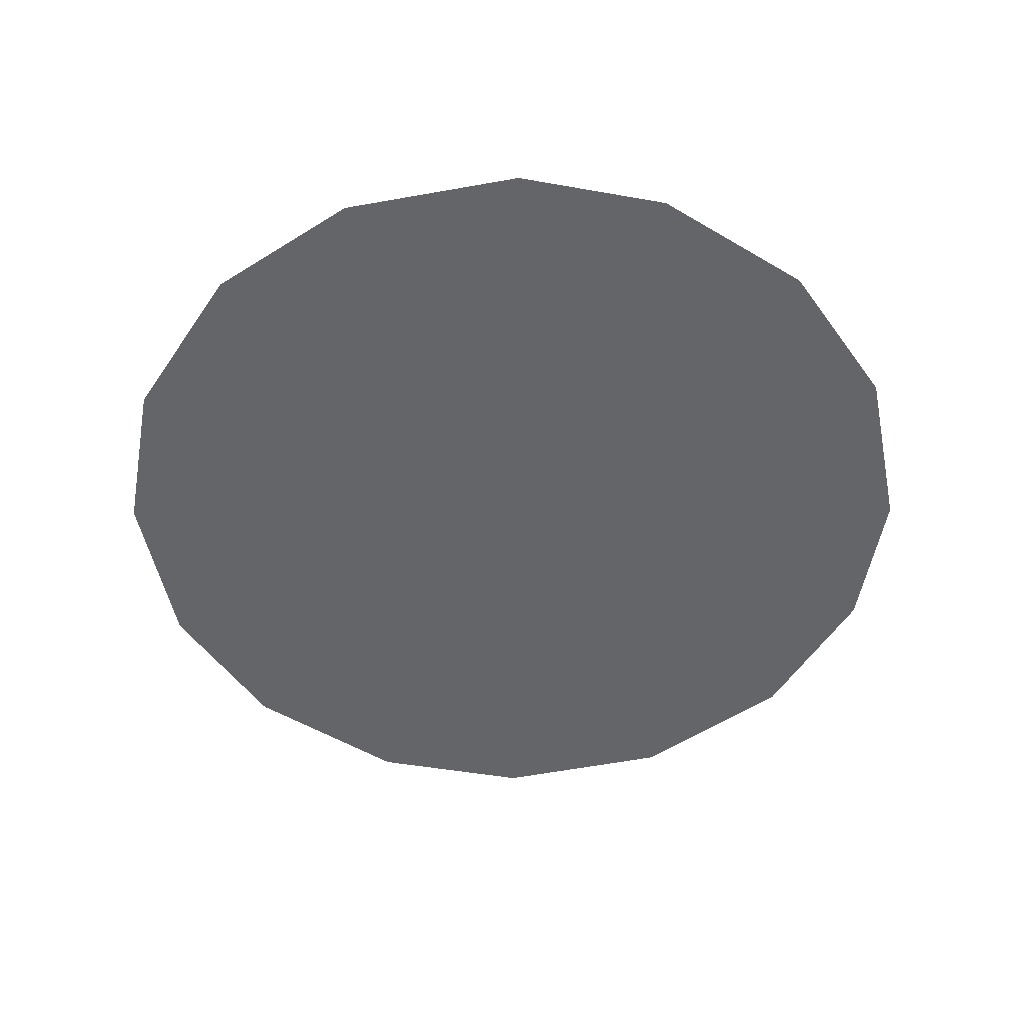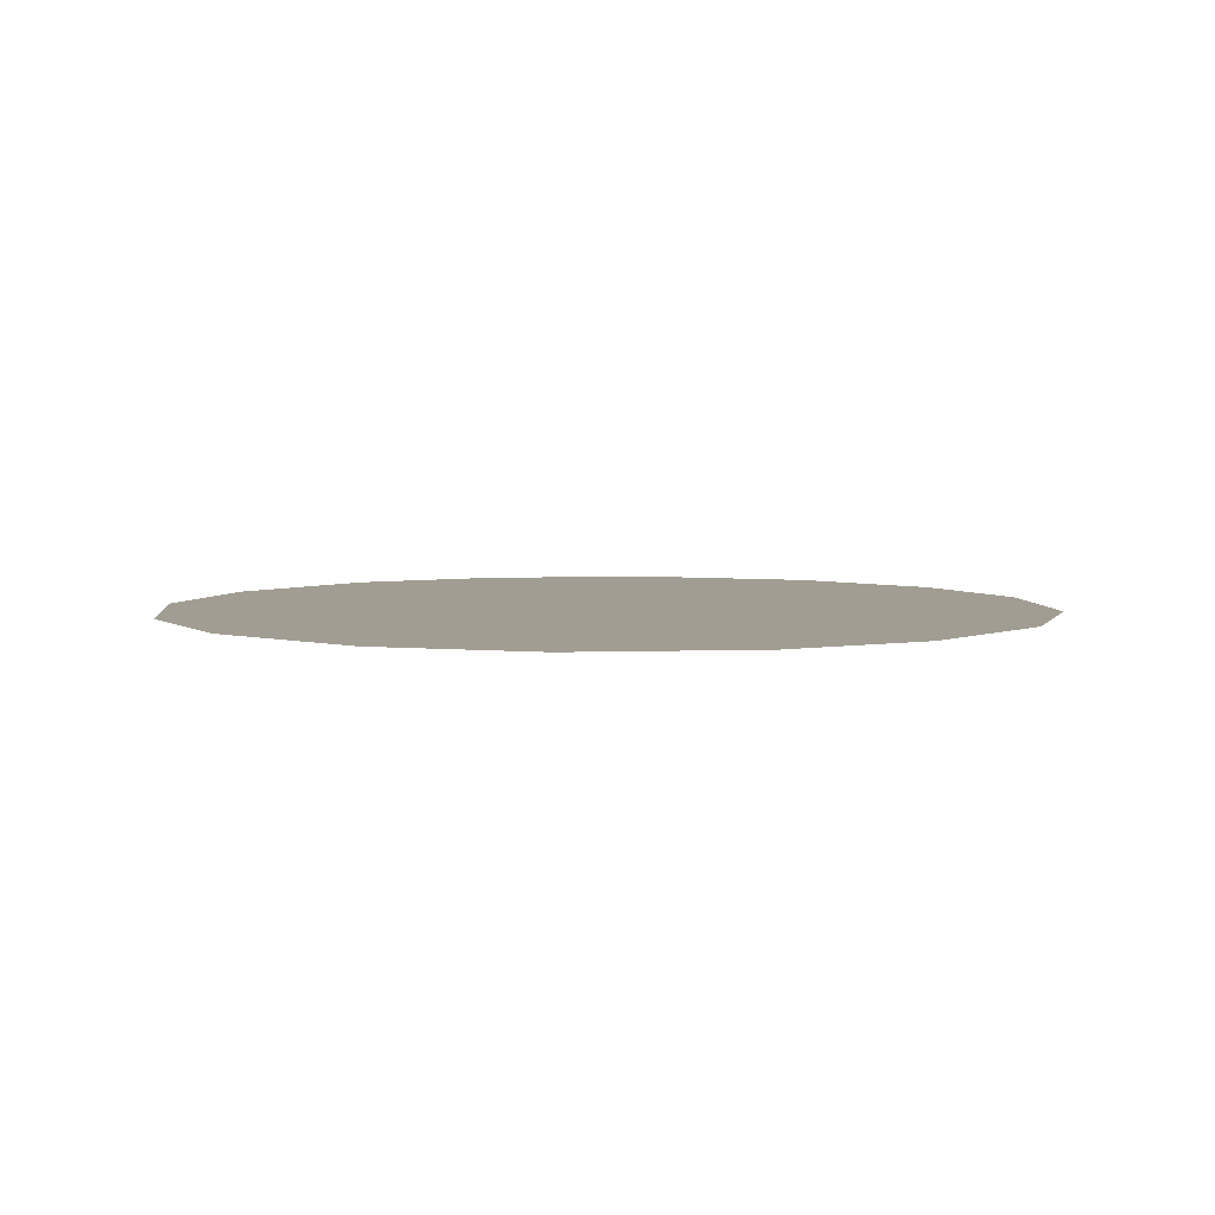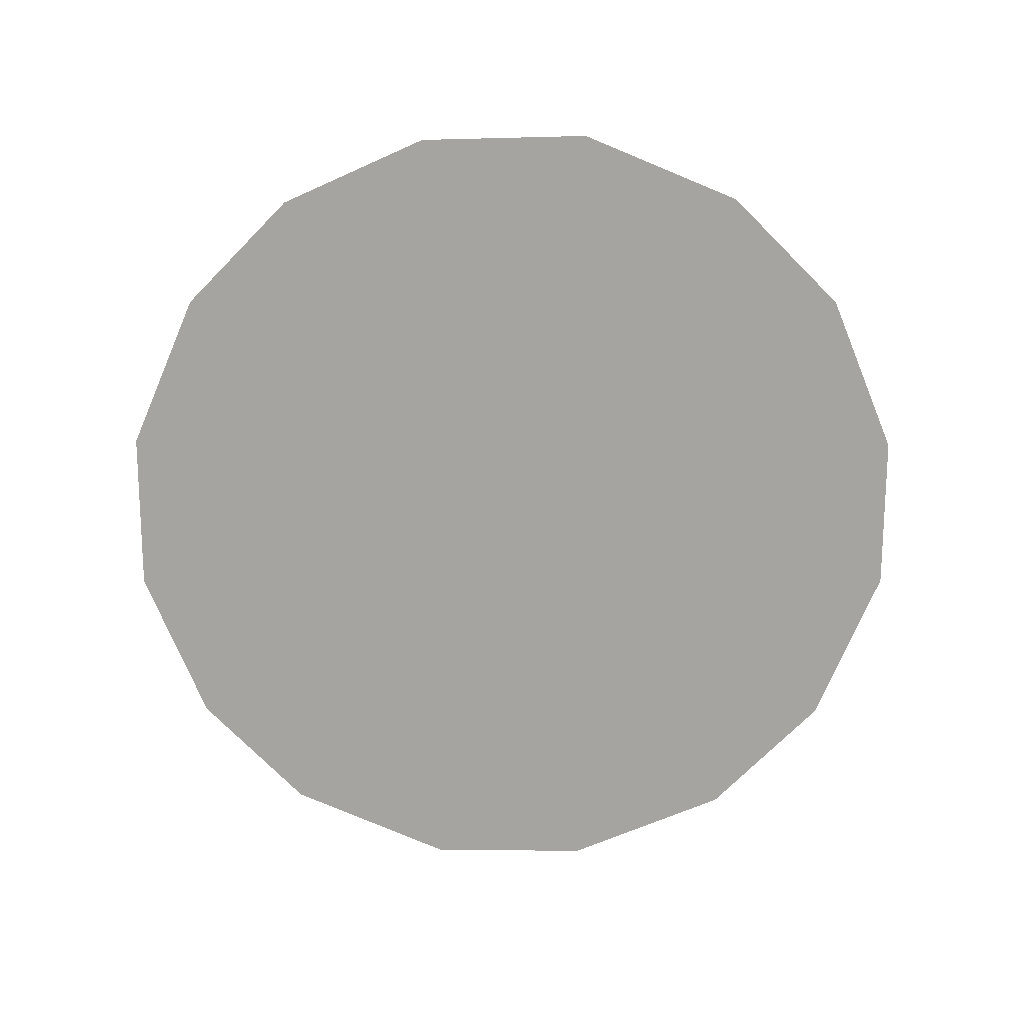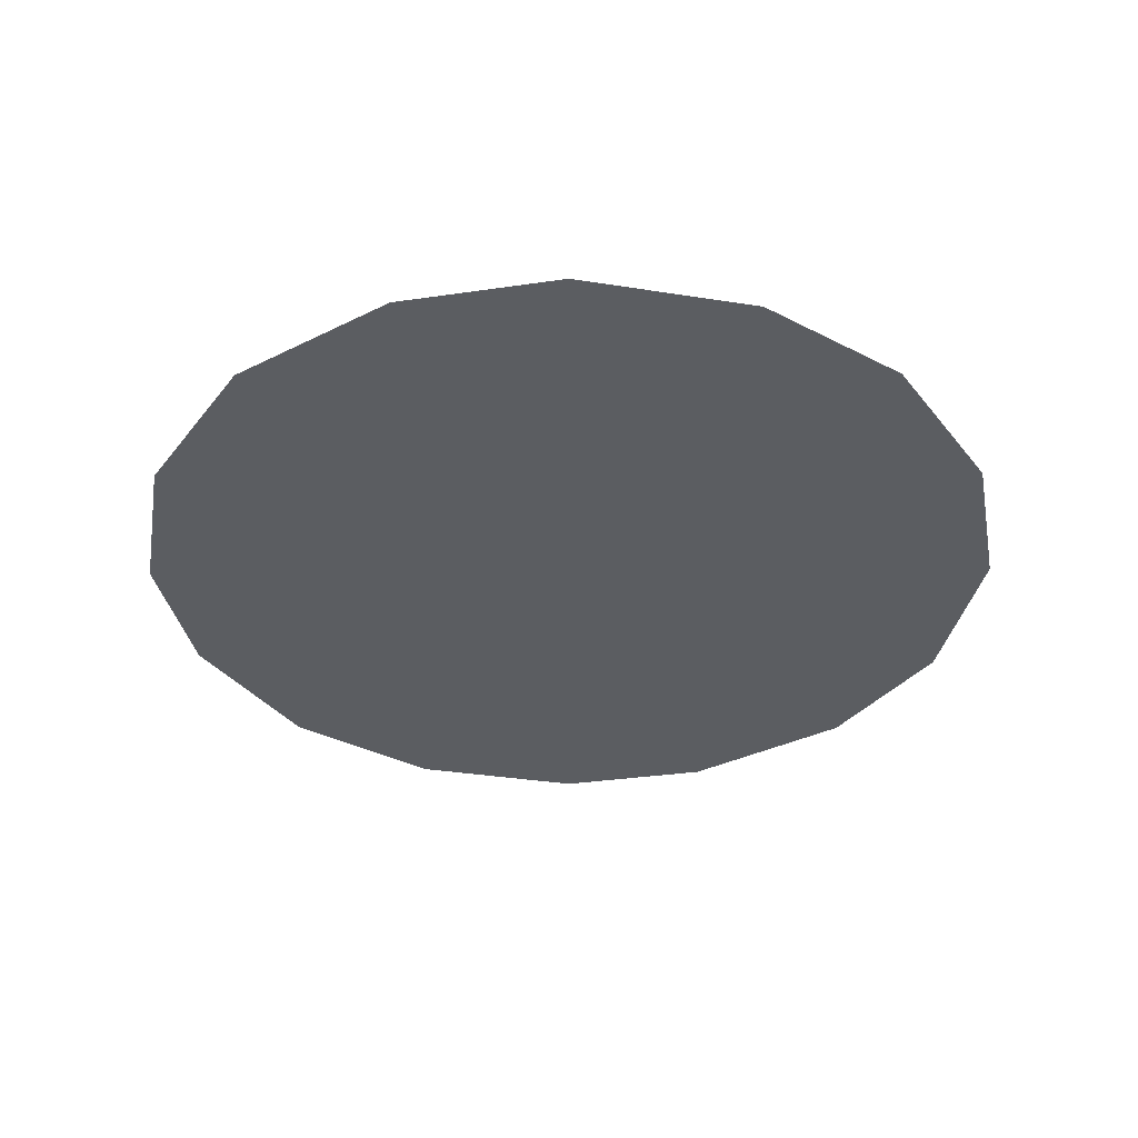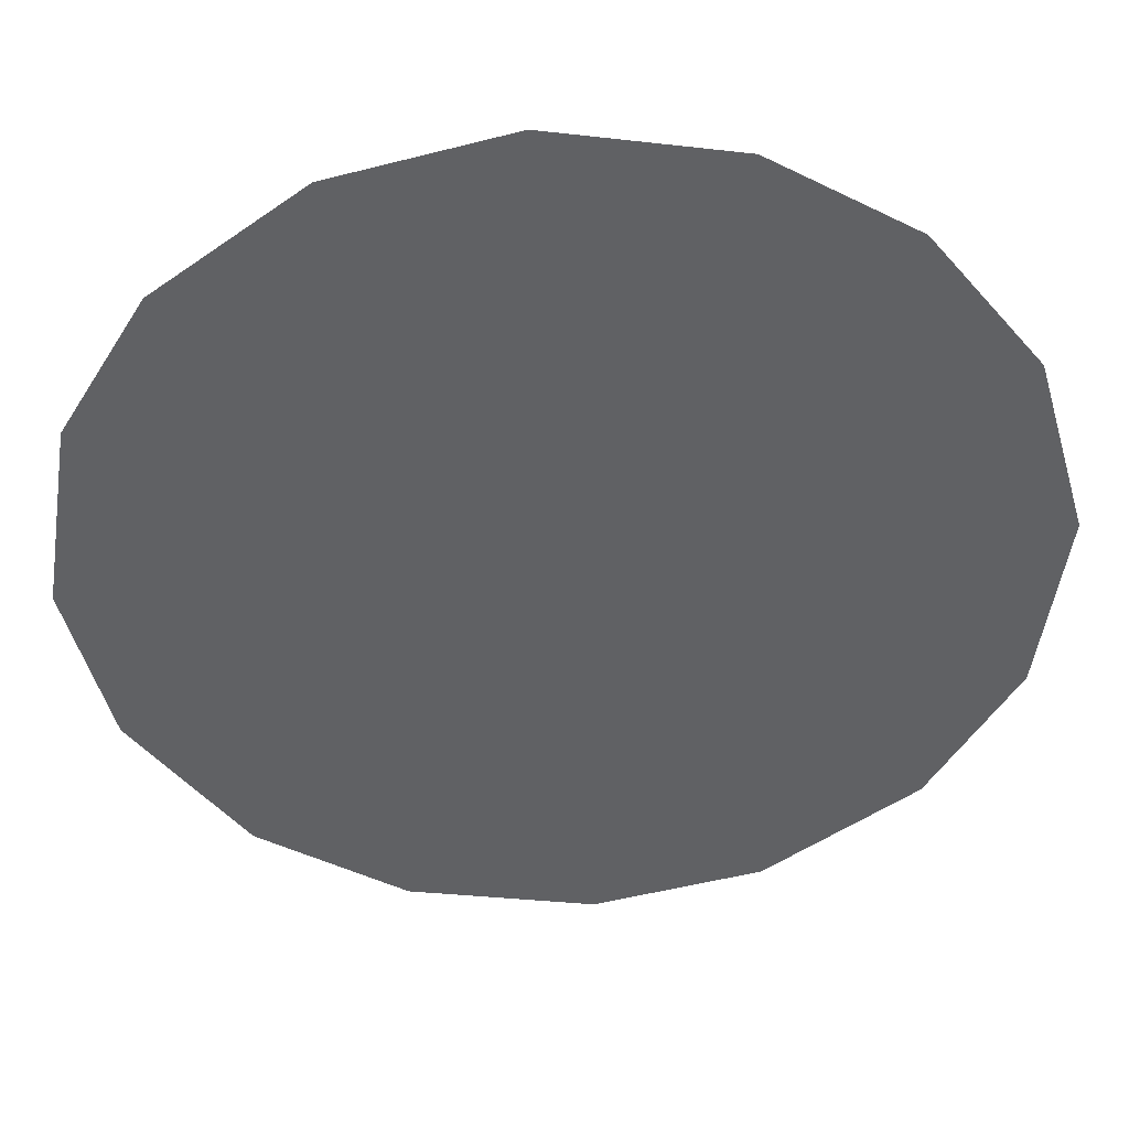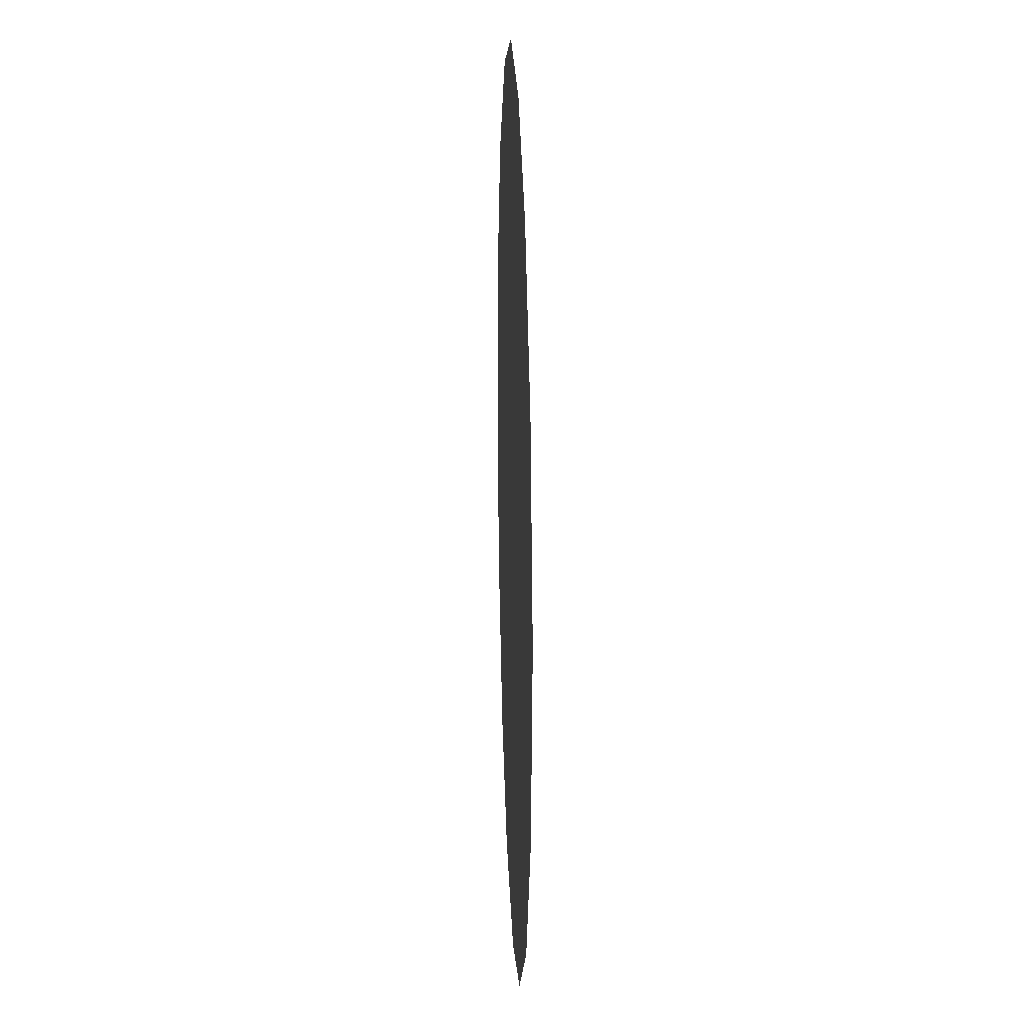
<metadata>
{"format":"obj","ext":"obj","renderer":"f3d","projection":"perspective","resolution":1024,"background":"white","views":[{"elev":-51.5,"azim":110.0,"up":"+Z"},{"elev":4.7,"azim":92.5,"up":"+Z"},{"elev":-73.2,"azim":-104.7,"up":"+Z"},{"elev":-35.9,"azim":-48.7,"up":"+Z"},{"elev":41.9,"azim":178.0,"up":"+Y"},{"elev":18.0,"azim":-92.1,"up":"+Y"}]}
</metadata>
<code>
v -0.005383 0.6816 0.01
v -0.004243 0.6855 0.01
v -0.001843 0.6885 0.01
v 0.001262 0.6903 0.01
v 0.005228 0.6909 0.01
v 0.008965 0.6899 0.01
v 0.01212 0.6875 0.01
v 0.01395 0.6844 0.01
v 0.0146 0.6803 0.01
v 0.01366 0.6766 0.01
v 0.01121 0.6733 0.01
v 0.007988 0.6715 0.01
v 0.003963 0.6709 0.01
v 0.0003417 0.6718 0.01
v -0.002928 0.6743 0.01
v -0.004814 0.6775 0.01
v 0.002849 0.6839 0.01
v 0.001154 0.6869 0.01
v 0.008444 0.6832 0.01
v -0.0009285 0.6837 0.01
v 0.004962 0.6871 0.01
v 0.01099 0.6847 0.01
v 0.008206 0.6865 0.01
v 0.01131 0.6813 0.01
v 0.006663 0.6774 0.01
v 0.00841 0.68 0.01
v 0.005415 0.6817 0.01
v 0.01016 0.677 0.01
v 0.005911 0.6844 0.01
v 0.001178 0.6794 0.01
v 0.01212 0.6788 0.01
v 0.008107 0.6746 0.01
v 0.00446 0.6745 0.01
v 0.003577 0.6774 0.01
v 0.0003168 0.6759 0.01
v -0.001757 0.6782 0.01
v 0.001049 0.682 0.01
v -0.001538 0.681 0.01
v 0.001944 0.6738 0.01
f 34 35 39
f 19 26 24
f 13 12 33
f 7 23 22
f 6 21 23
f 27 30 34
f 18 20 17
f 35 36 15
f 20 3 2
f 18 3 20
f 18 4 3
f 31 28 10
f 32 11 28
f 9 24 31
f 26 28 31
f 23 7 6
f 9 8 24
f 29 17 27
f 19 22 23
f 22 8 7
f 27 17 37
f 4 18 21
f 2 1 20
f 21 6 5
f 5 4 21
f 22 24 8
f 1 16 36
f 29 23 21
f 22 19 24
f 18 17 21
f 26 19 27
f 32 33 12
f 19 29 27
f 26 25 28
f 37 17 20
f 25 26 27
f 32 28 25
f 11 10 28
f 23 29 19
f 17 29 21
f 36 30 38
f 39 35 14
f 9 31 10
f 26 31 24
f 32 25 33
f 11 32 12
f 34 33 25
f 13 33 39
f 27 34 25
f 34 30 35
f 36 35 30
f 14 35 15
f 37 38 30
f 15 36 16
f 37 20 38
f 27 37 30
f 20 1 38
f 1 36 38
f 13 39 14
f 34 39 33

</code>
